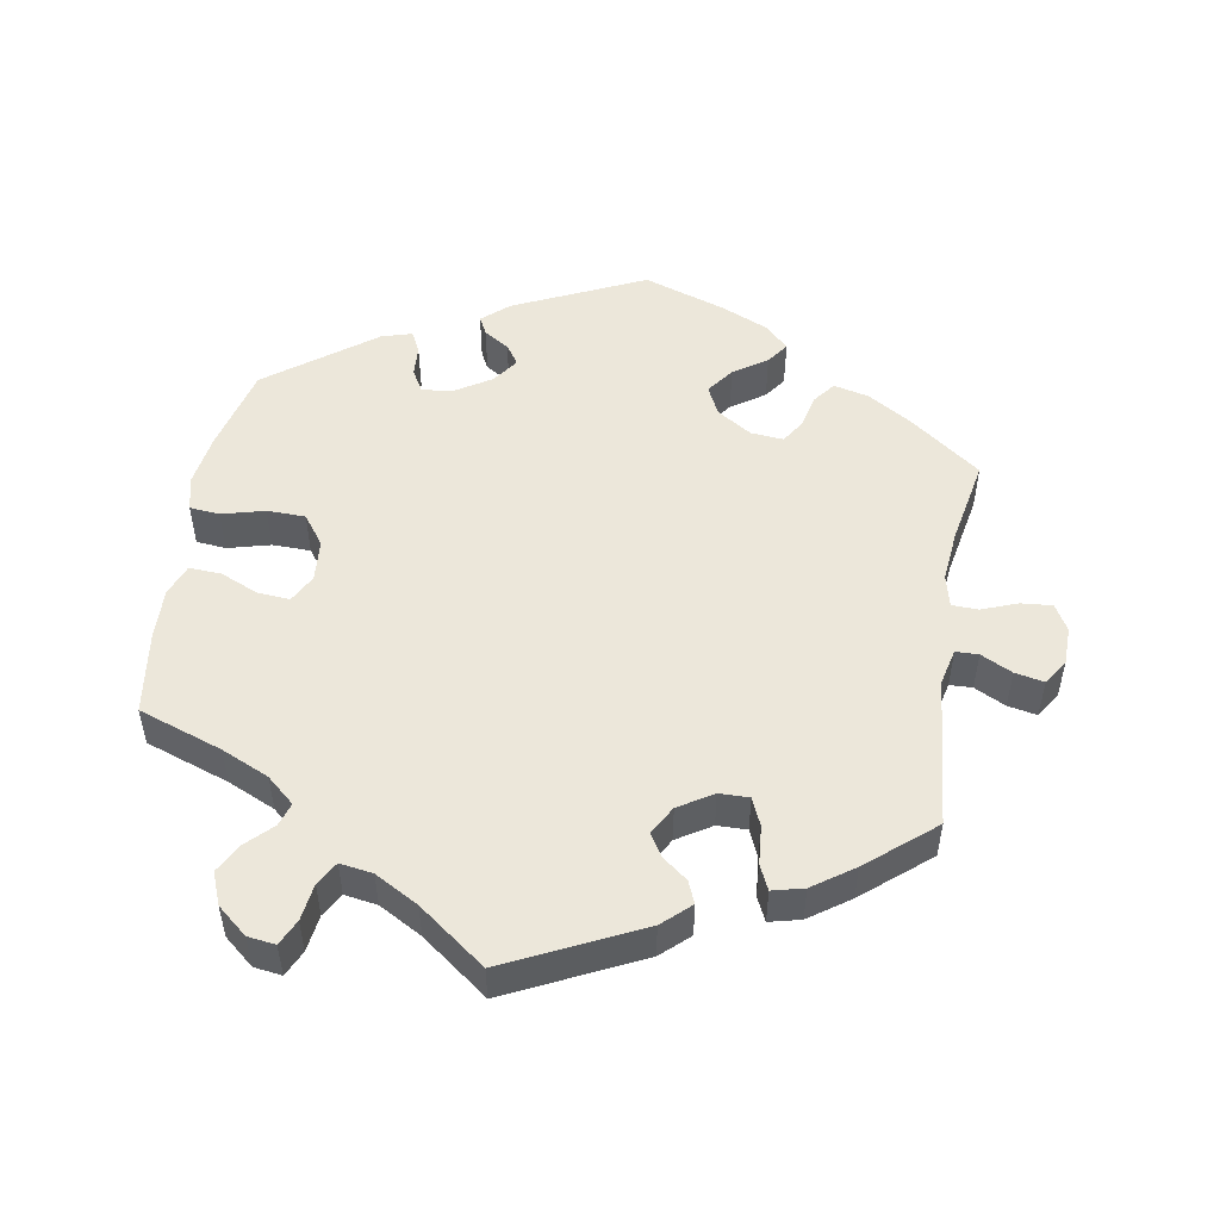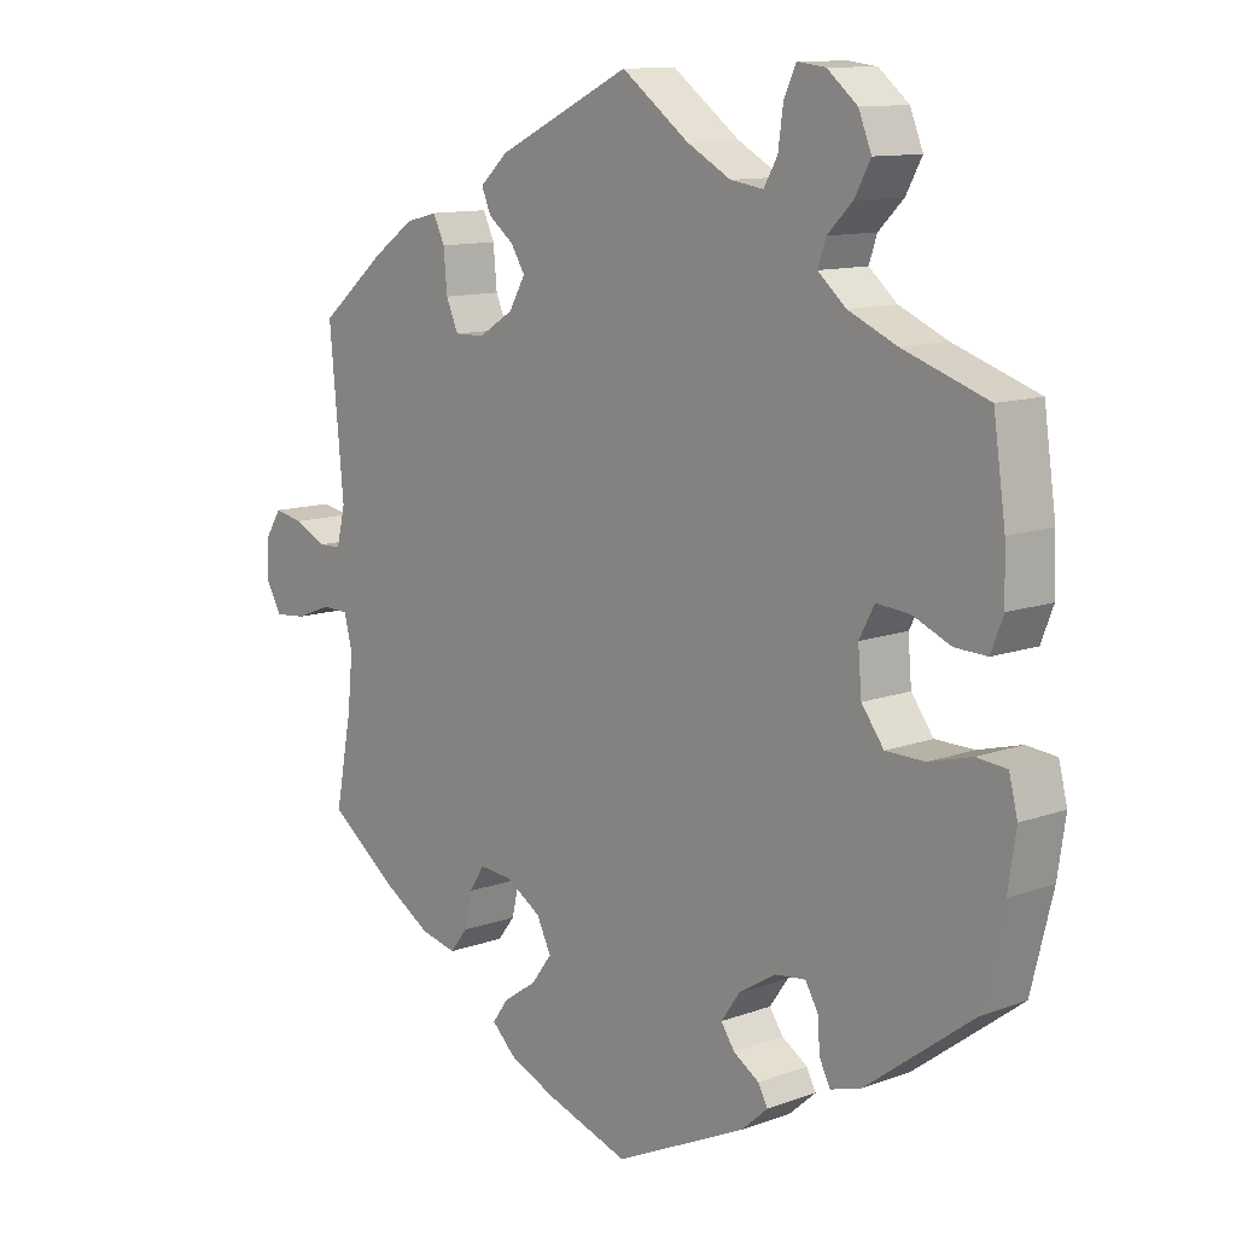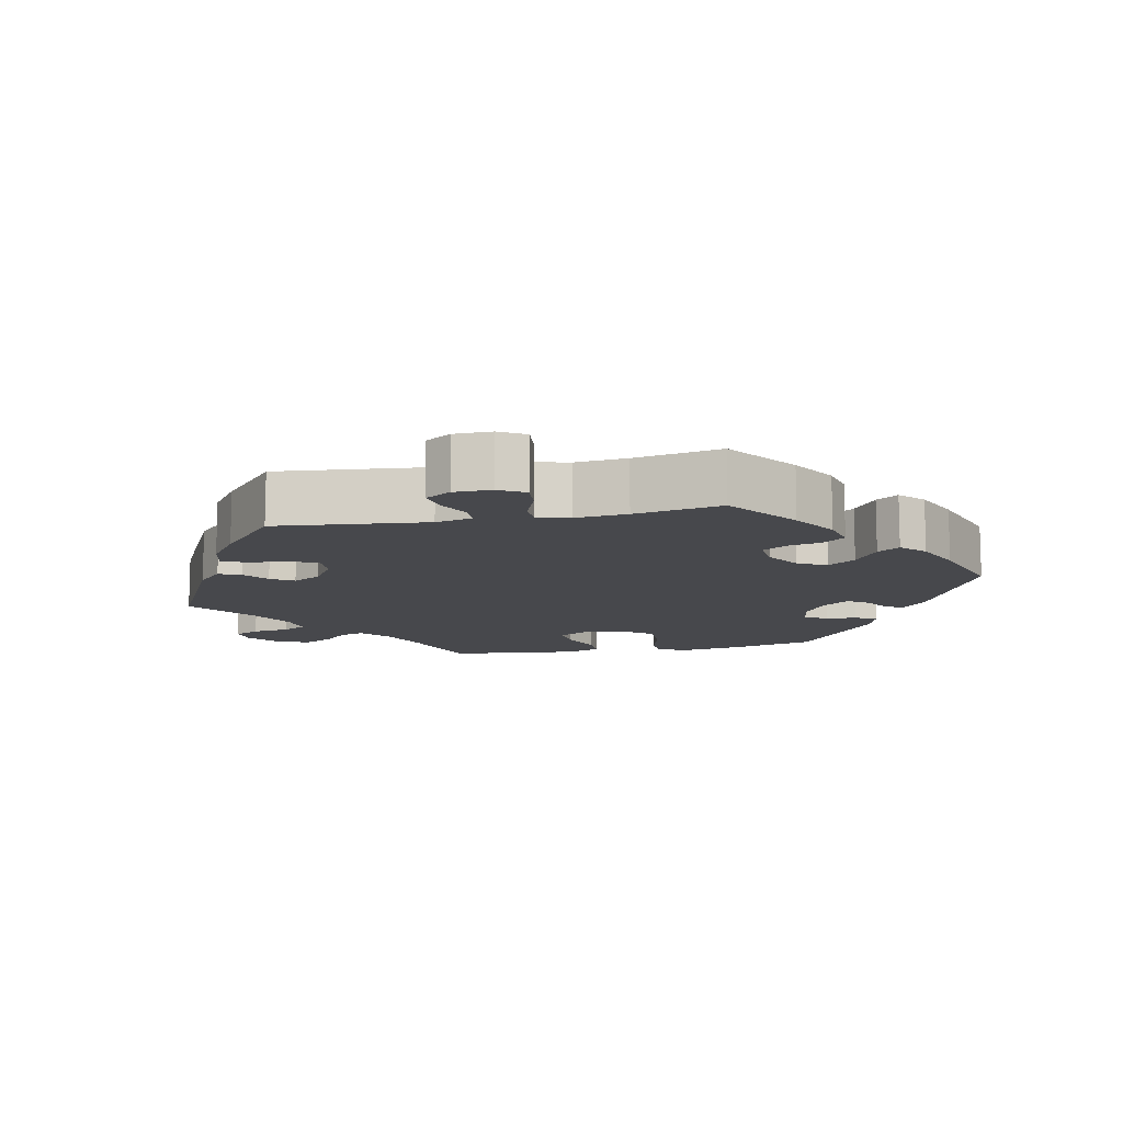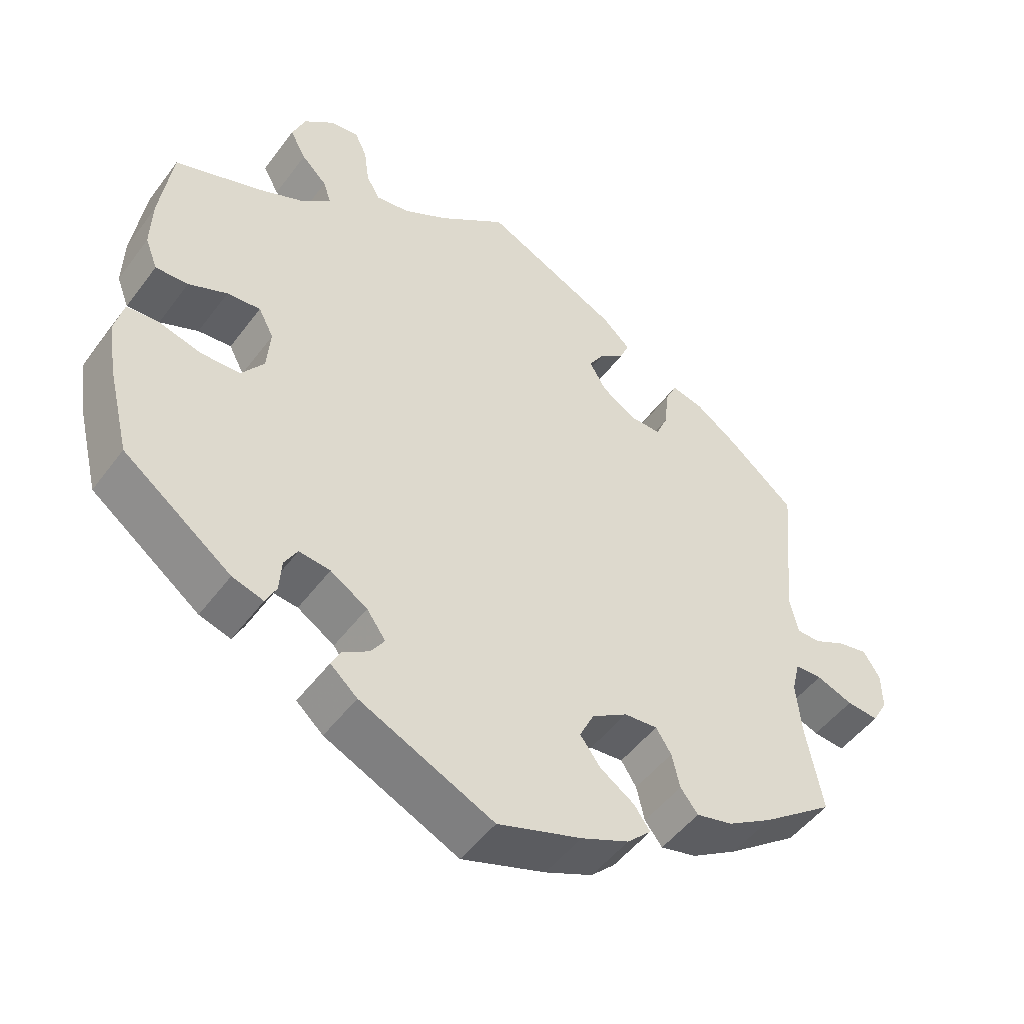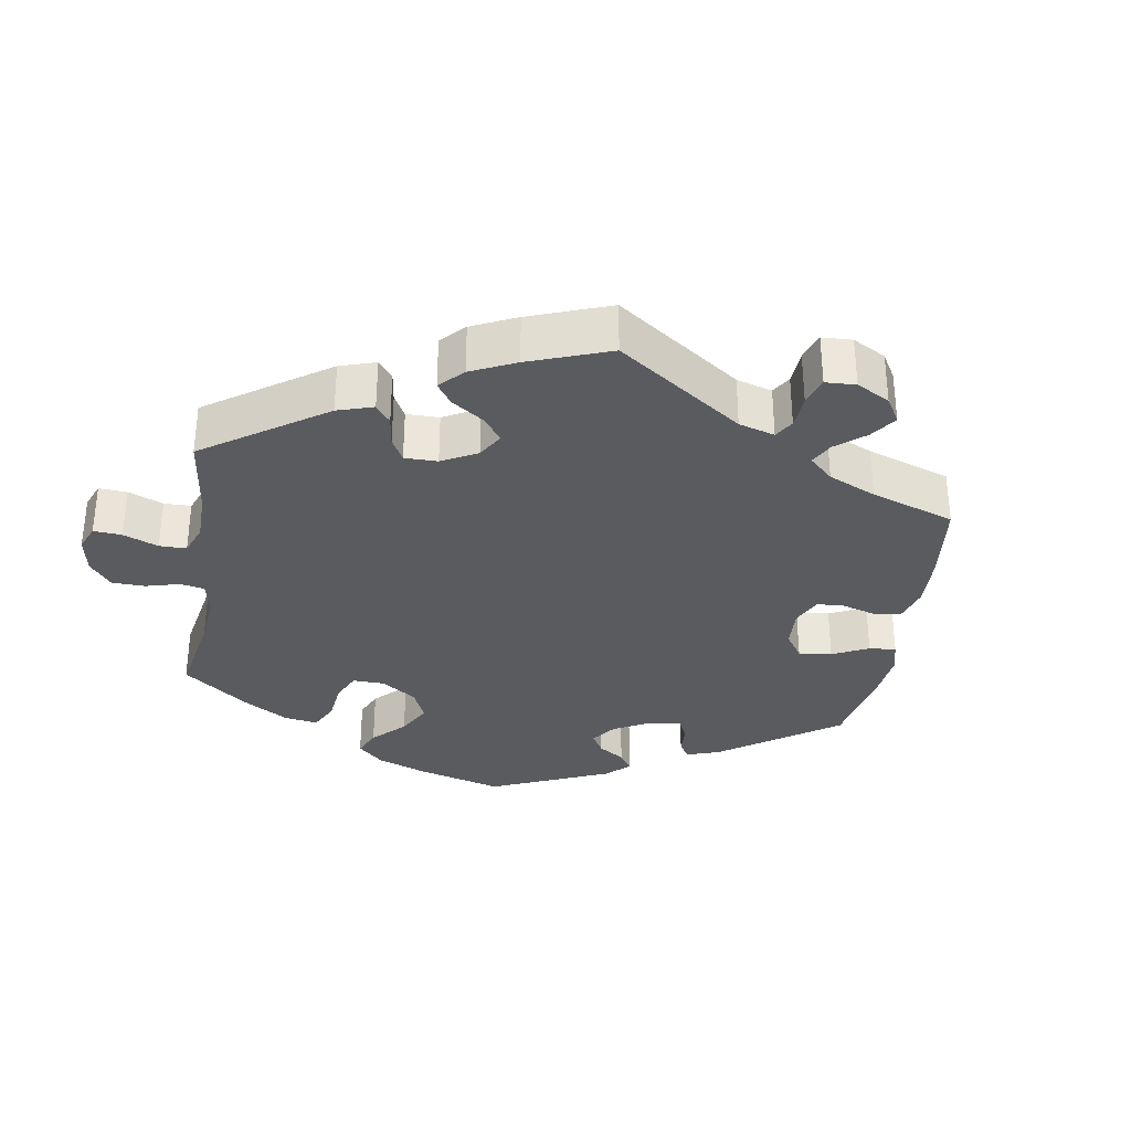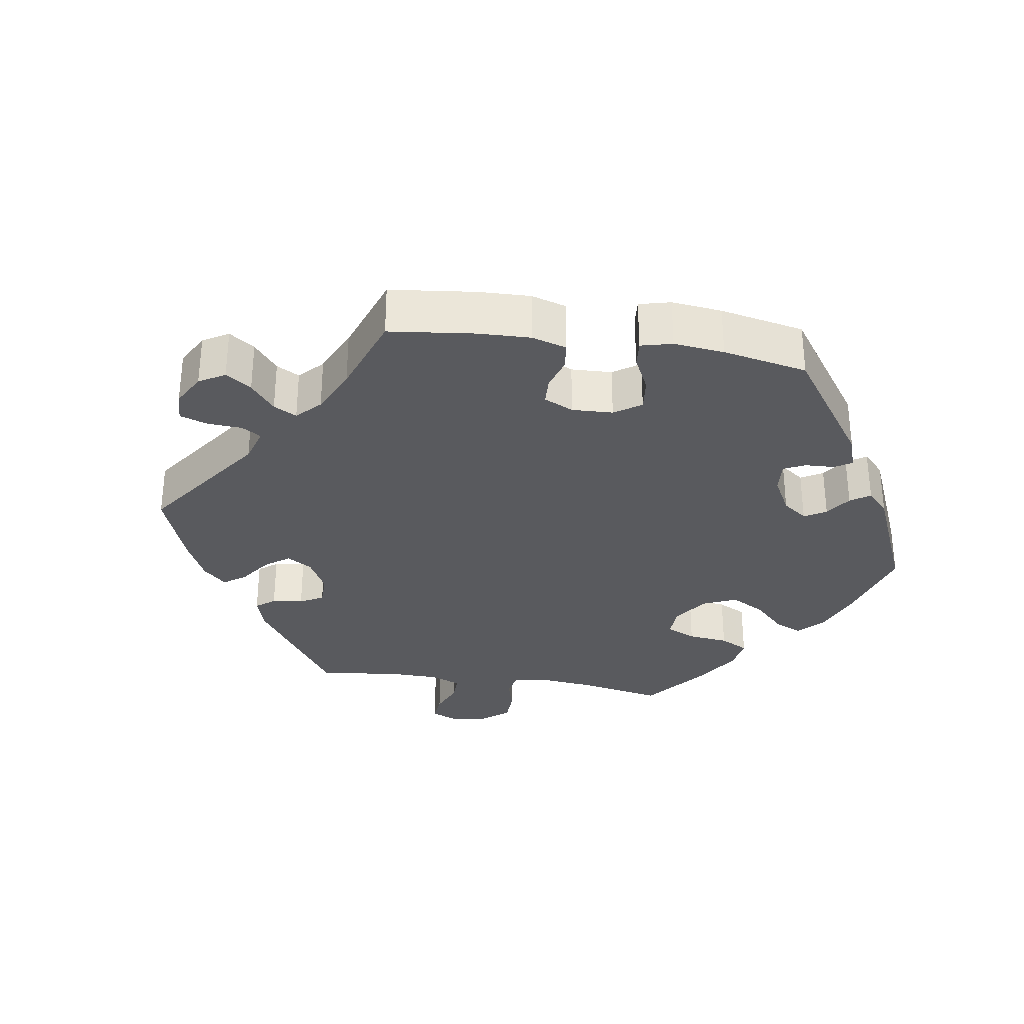
<metadata>
{"format":"obj","ext":"obj","renderer":"f3d","projection":"perspective","resolution":1024,"background":"white","views":[{"elev":51.2,"azim":9.7,"up":"+Y"},{"elev":11.4,"azim":-131.8,"up":"+Z"},{"elev":-11.6,"azim":101.4,"up":"+Y"},{"elev":-49.3,"azim":-35.1,"up":"+Z"},{"elev":-32.7,"azim":51.0,"up":"+Y"},{"elev":-31.7,"azim":141.1,"up":"+Y"}]}
</metadata>
<code>
v 0.185 0.07 0.488
v 0.224 0.07 0.452
v 0.211 0.07 0.421
v 0.176 0.07 0.394
v 0.156 0.07 0.362
v 0.179 0.07 0.322
v 0.227 0.07 0.292
v 0.269 0.07 0.291
v 0.286 0.07 0.33
v 0.291 0.07 0.385
v 0.307 0.07 0.419
v 0.351 0.07 0.408
v 0.408 0.07 0.368
v 0.501 0.07 0.29
v 0.481 0.07 0.077
v 0.493 0.07 0.026
v 0.525 0.07 0.025
v 0.569 0.07 0.047
v 0.61 0.07 0.055
v 0.633 0.07 0.019
v 0.634 0.07 -0.034
v 0.613 0.07 -0.071
v 0.569 0.07 -0.067
v 0.519 0.07 -0.048
v 0.482 0.07 -0.049
v 0.471 0.07 -0.094
v 0.478 0.07 -0.167
v 0.501 0.07 -0.289
v 0.403 0.07 -0.362
v 0.34 0.07 -0.401
v 0.29 0.07 -0.413
v 0.266 0.07 -0.382
v 0.255 0.07 -0.334
v 0.234 0.07 -0.301
v 0.188 0.07 -0.305
v 0.139 0.07 -0.336
v 0.119 0.07 -0.377
v 0.147 0.07 -0.415
v 0.194 0.07 -0.447
v 0.216 0.07 -0.478
v 0.183 0.07 -0.51
v 0.117 0.07 -0.539
v 0.001 0.07 -0.578
v -0.183 0.07 -0.492
v -0.22 0.07 -0.459
v -0.207 0.07 -0.434
v -0.171 0.07 -0.411
v -0.152 0.07 -0.383
v -0.178 0.07 -0.346
v -0.229 0.07 -0.314
v -0.272 0.07 -0.309
v -0.29 0.07 -0.34
v -0.293 0.07 -0.384
v -0.308 0.07 -0.414
v -0.351 0.07 -0.401
v -0.5 0.07 -0.289
v -0.53 0.07 -0.167
v -0.541 0.07 -0.093
v -0.529 0.07 -0.045
v -0.487 0.07 -0.041
v -0.427 0.07 -0.057
v -0.373 0.07 -0.056
v -0.342 0.07 -0.014
v -0.337 0.07 0.045
v -0.358 0.07 0.085
v -0.404 0.07 0.081
v -0.457 0.07 0.058
v -0.502 0.07 0.056
v -0.519 0.07 0.1
v -0.517 0.07 0.17
v -0.5 0.07 0.289
v -0.382 0.07 0.33
v -0.315 0.07 0.36
v -0.276 0.07 0.394
v -0.287 0.07 0.427
v -0.322 0.07 0.462
v -0.344 0.07 0.503
v -0.326 0.07 0.548
v -0.284 0.07 0.583
v -0.245 0.07 0.588
v -0.228 0.07 0.552
v -0.221 0.07 0.5
v -0.202 0.07 0.467
v -0.156 0.07 0.474
v -0.095 0.07 0.508
v -0.001 0.07 0.578
v 0.185 0 0.488
v 0.224 0 0.452
v 0.211 0 0.421
v 0.176 0 0.394
v 0.156 0 0.362
v 0.179 0 0.322
v 0.227 0 0.292
v 0.269 0 0.291
v 0.286 0 0.33
v 0.291 0 0.385
v 0.307 0 0.419
v 0.351 0 0.408
v 0.408 0 0.368
v 0.501 0 0.29
v 0.481 0 0.077
v 0.493 0 0.026
v 0.525 0 0.025
v 0.569 0 0.047
v 0.61 0 0.055
v 0.633 0 0.019
v 0.634 0 -0.034
v 0.613 0 -0.071
v 0.569 0 -0.067
v 0.519 0 -0.048
v 0.482 0 -0.049
v 0.471 0 -0.094
v 0.478 0 -0.167
v 0.501 0 -0.289
v 0.403 0 -0.362
v 0.34 0 -0.401
v 0.29 0 -0.413
v 0.266 0 -0.382
v 0.255 0 -0.334
v 0.234 0 -0.301
v 0.188 0 -0.305
v 0.139 0 -0.336
v 0.119 0 -0.377
v 0.147 0 -0.415
v 0.194 0 -0.447
v 0.216 0 -0.478
v 0.183 0 -0.51
v 0.117 0 -0.539
v 0.001 0 -0.578
v -0.183 0 -0.492
v -0.22 0 -0.459
v -0.207 0 -0.434
v -0.171 0 -0.411
v -0.152 0 -0.383
v -0.178 0 -0.346
v -0.229 0 -0.314
v -0.272 0 -0.309
v -0.29 0 -0.34
v -0.293 0 -0.384
v -0.308 0 -0.414
v -0.351 0 -0.401
v -0.5 0 -0.289
v -0.53 0 -0.167
v -0.541 0 -0.093
v -0.529 0 -0.045
v -0.487 0 -0.041
v -0.427 0 -0.057
v -0.373 0 -0.056
v -0.342 0 -0.014
v -0.337 0 0.045
v -0.358 0 0.085
v -0.404 0 0.081
v -0.457 0 0.058
v -0.502 0 0.056
v -0.519 0 0.1
v -0.517 0 0.17
v -0.5 0 0.289
v -0.382 0 0.33
v -0.315 0 0.36
v -0.276 0 0.394
v -0.287 0 0.427
v -0.322 0 0.462
v -0.344 0 0.503
v -0.326 0 0.548
v -0.284 0 0.583
v -0.245 0 0.588
v -0.228 0 0.552
v -0.221 0 0.5
v -0.202 0 0.467
v -0.156 0 0.474
v -0.095 0 0.508
v -0.001 0 0.578
f 85 86 1 2
f 84 85 2 3
f 83 84 3 4
f 79 80 81 82
f 79 82 83
f 78 79 83
f 75 76 77 78
f 74 75 78 83
f 69 70 71 72
f 69 72 73
f 66 67 68 69
f 65 66 69 73
f 64 65 73 74
f 58 59 60 61
f 58 61 62
f 57 58 62
f 56 57 62
f 55 56 62 63
f 52 53 54 55
f 51 52 55 63
f 44 45 46 47
f 44 47 48
f 43 44 48
f 42 43 48 49
f 38 39 40 41
f 37 38 41 42
f 30 31 32 33
f 30 33 34
f 27 28 29 30
f 26 27 30 34
f 25 26 34 35
f 21 22 23 24
f 21 24 25
f 20 21 25
f 17 18 19 20
f 16 17 20 25
f 15 16 25 35
f 9 10 11 12
f 8 9 12 13
f 74 83 4 5
f 64 74 5 6
f 50 51 63 64
f 49 50 64 6
f 37 42 49
f 36 37 49 6
f 35 36 6 7
f 15 35 7 8
f 8 13 14 15
f 88 87 172 171
f 89 88 171 170
f 90 89 170 169
f 168 167 166 165
f 169 168 165
f 169 165 164
f 164 163 162 161
f 169 164 161 160
f 158 157 156 155
f 159 158 155
f 155 154 153 152
f 159 155 152 151
f 160 159 151 150
f 147 146 145 144
f 148 147 144
f 148 144 143
f 148 143 142
f 149 148 142 141
f 141 140 139 138
f 149 141 138 137
f 133 132 131 130
f 134 133 130
f 134 130 129
f 135 134 129 128
f 127 126 125 124
f 128 127 124 123
f 119 118 117 116
f 120 119 116
f 116 115 114 113
f 120 116 113 112
f 121 120 112 111
f 110 109 108 107
f 111 110 107
f 111 107 106
f 106 105 104 103
f 111 106 103 102
f 121 111 102 101
f 98 97 96 95
f 99 98 95 94
f 91 90 169 160
f 92 91 160 150
f 150 149 137 136
f 92 150 136 135
f 135 128 123
f 92 135 123 122
f 93 92 122 121
f 94 93 121 101
f 101 100 99 94
f 1 87 88 2
f 2 88 89 3
f 3 89 90 4
f 4 90 91 5
f 5 91 92 6
f 6 92 93 7
f 7 93 94 8
f 8 94 95 9
f 9 95 96 10
f 10 96 97 11
f 11 97 98 12
f 12 98 99 13
f 13 99 100 14
f 14 100 101 15
f 15 101 102 16
f 16 102 103 17
f 17 103 104 18
f 18 104 105 19
f 19 105 106 20
f 20 106 107 21
f 21 107 108 22
f 22 108 109 23
f 23 109 110 24
f 24 110 111 25
f 25 111 112 26
f 26 112 113 27
f 27 113 114 28
f 28 114 115 29
f 29 115 116 30
f 30 116 117 31
f 31 117 118 32
f 32 118 119 33
f 33 119 120 34
f 34 120 121 35
f 35 121 122 36
f 36 122 123 37
f 37 123 124 38
f 38 124 125 39
f 39 125 126 40
f 40 126 127 41
f 41 127 128 42
f 42 128 129 43
f 43 129 130 44
f 44 130 131 45
f 45 131 132 46
f 46 132 133 47
f 47 133 134 48
f 48 134 135 49
f 49 135 136 50
f 50 136 137 51
f 51 137 138 52
f 52 138 139 53
f 53 139 140 54
f 54 140 141 55
f 55 141 142 56
f 56 142 143 57
f 57 143 144 58
f 58 144 145 59
f 59 145 146 60
f 60 146 147 61
f 61 147 148 62
f 62 148 149 63
f 63 149 150 64
f 64 150 151 65
f 65 151 152 66
f 66 152 153 67
f 67 153 154 68
f 68 154 155 69
f 69 155 156 70
f 70 156 157 71
f 71 157 158 72
f 72 158 159 73
f 73 159 160 74
f 74 160 161 75
f 75 161 162 76
f 76 162 163 77
f 77 163 164 78
f 78 164 165 79
f 79 165 166 80
f 80 166 167 81
f 81 167 168 82
f 82 168 169 83
f 83 169 170 84
f 84 170 171 85
f 85 171 172 86
f 86 172 87 1

</code>
